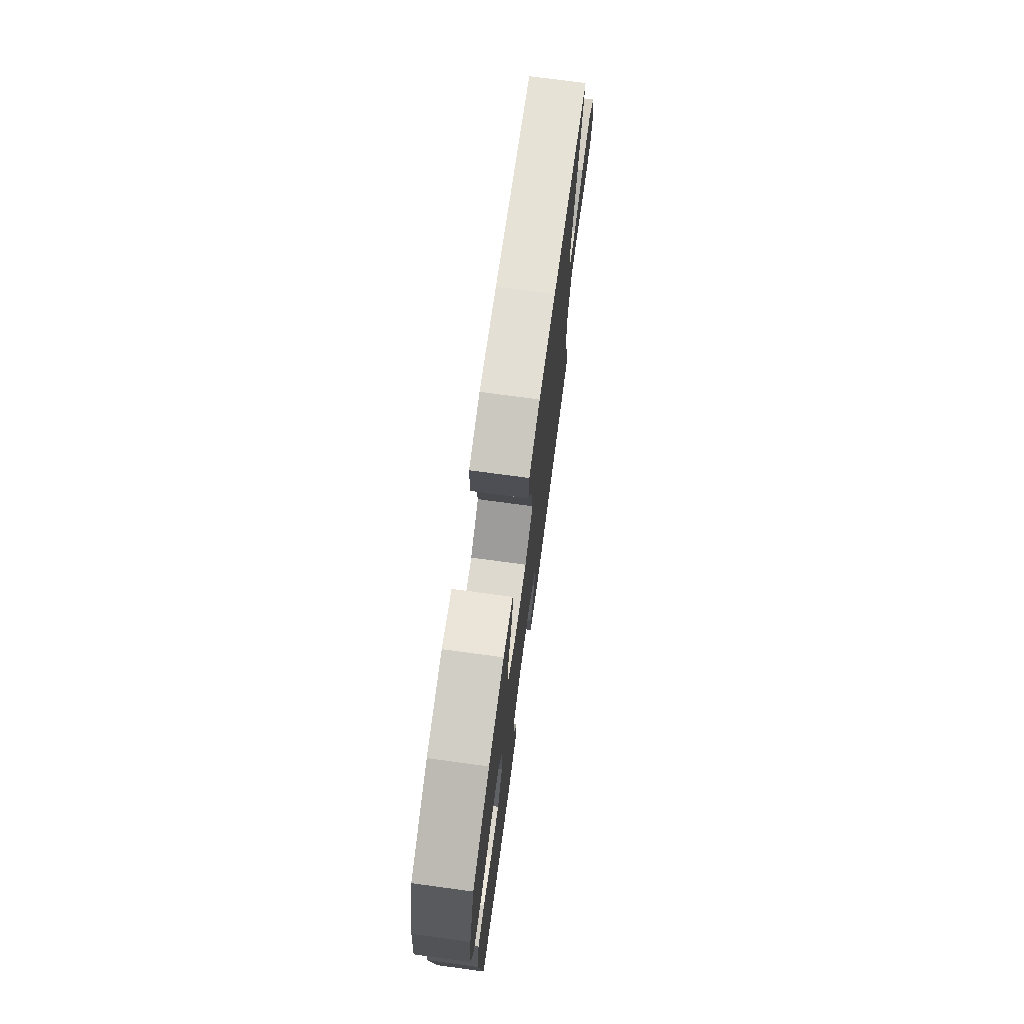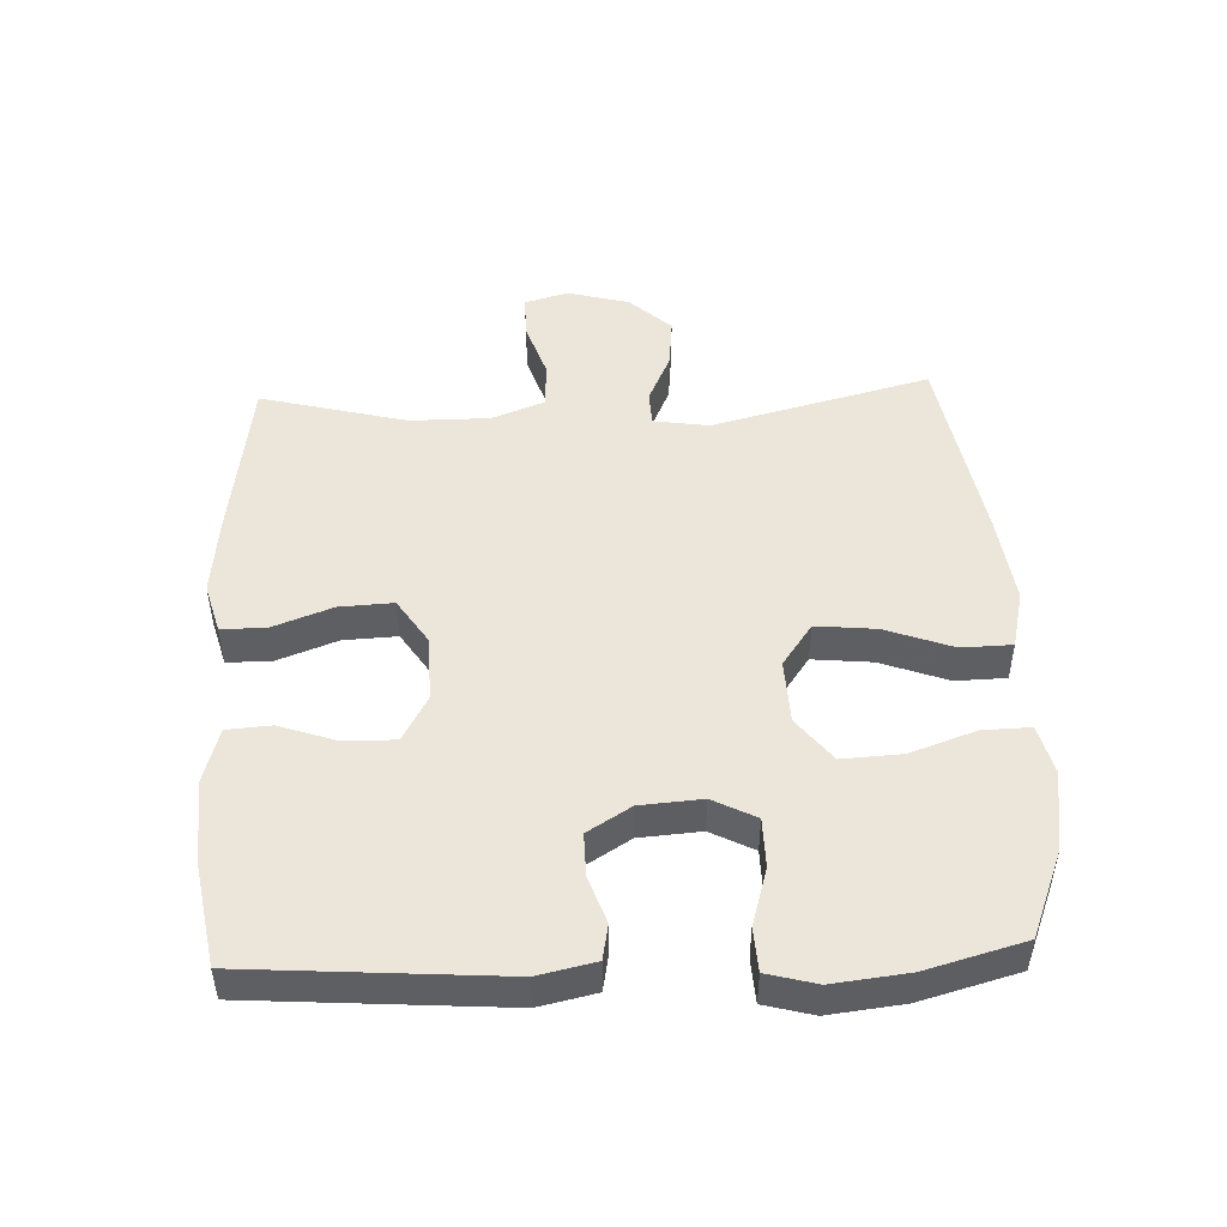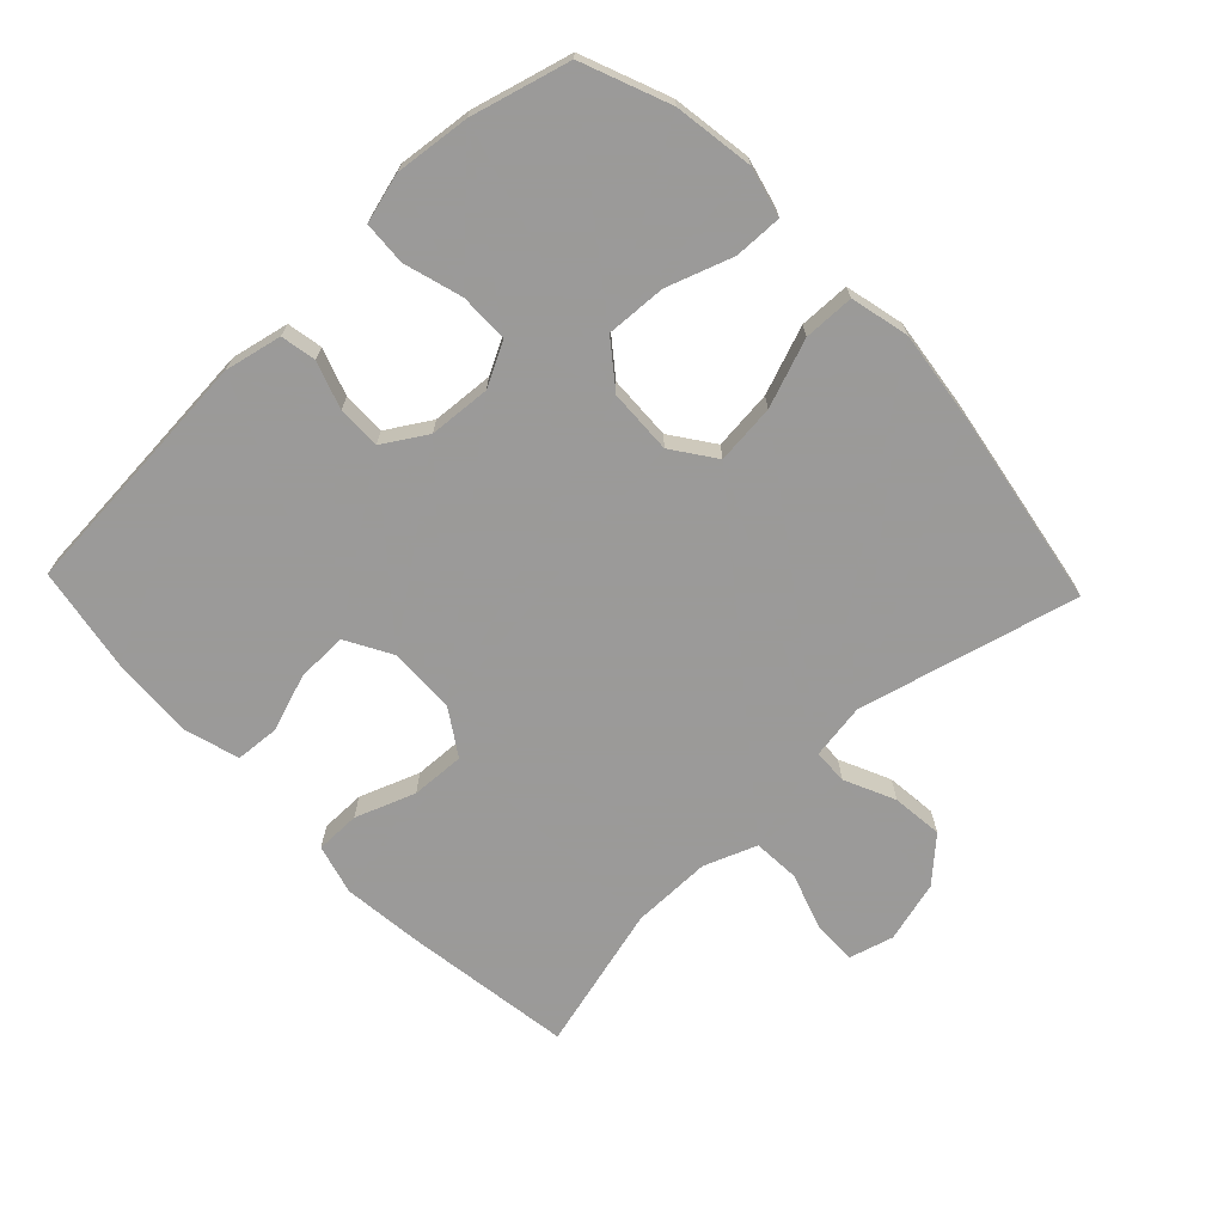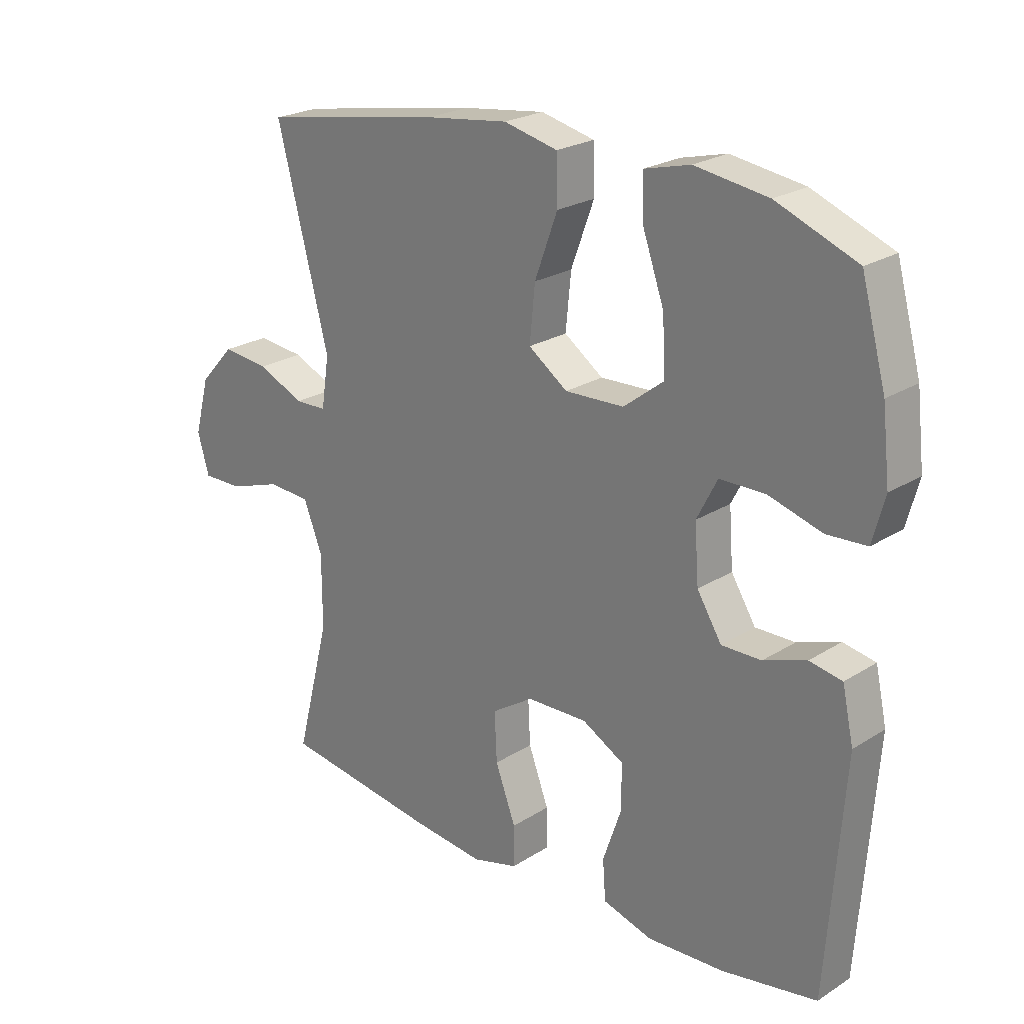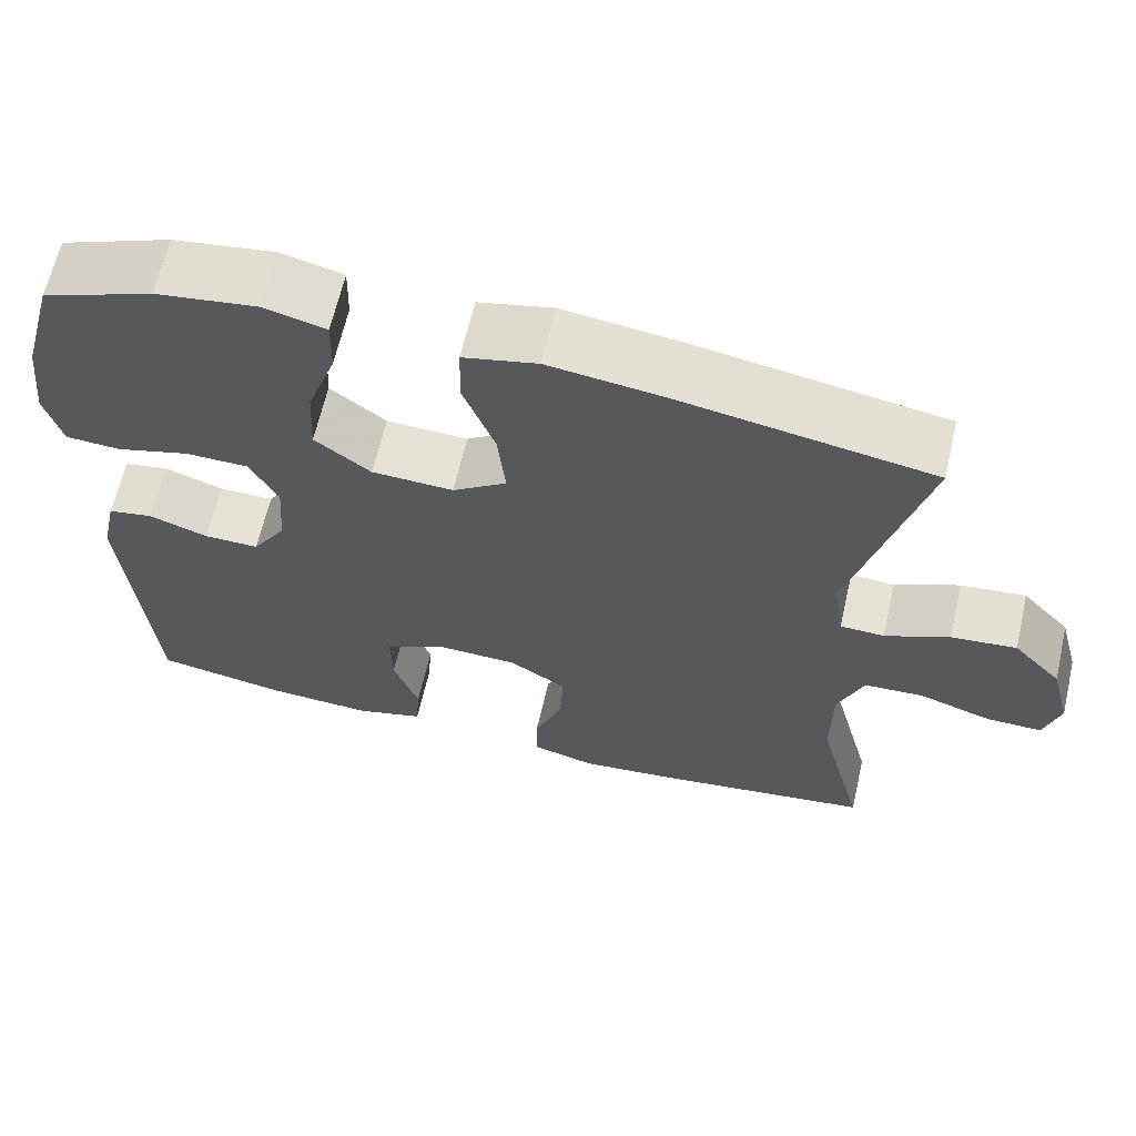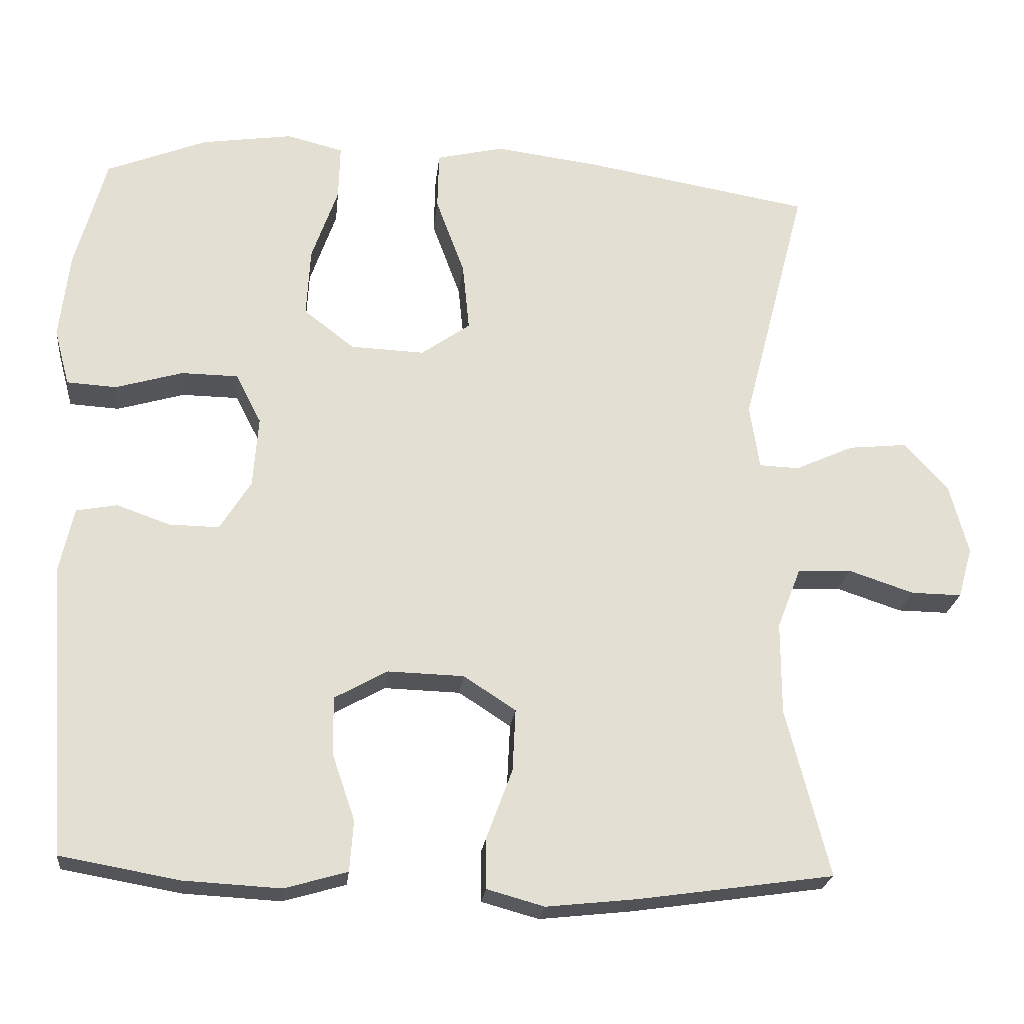
<metadata>
{"format":"obj","ext":"obj","renderer":"f3d","projection":"perspective","resolution":1024,"background":"white","views":[{"elev":74.0,"azim":-82.3,"up":"+Z"},{"elev":48.5,"azim":-92.4,"up":"+Y"},{"elev":-69.5,"azim":-46.3,"up":"+Y"},{"elev":23.5,"azim":-136.6,"up":"+Z"},{"elev":64.5,"azim":13.0,"up":"+Z"},{"elev":-22.7,"azim":-6.1,"up":"+Z"}]}
</metadata>
<code>
v -0.5 0.07 -0.5
v -0.528 0.07 -0.115
v -0.509 0.07 -0.028
v -0.455 0.07 -0.018
v -0.384 0.07 -0.043
v -0.318 0.07 -0.044
v -0.277 0.07 0.022
v -0.27 0.07 0.116
v -0.304 0.07 0.182
v -0.379 0.07 0.183
v -0.468 0.07 0.157
v -0.534 0.07 0.161
v -0.554 0.07 0.236
v -0.541 0.07 0.35
v -0.5 0.07 0.5
v -0.367 0.07 0.553
v -0.246 0.07 0.571
v -0.171 0.07 0.552
v -0.173 0.07 0.479
v -0.208 0.07 0.379
v -0.213 0.07 0.288
v -0.146 0.07 0.236
v -0.048 0.07 0.232
v 0.017 0.07 0.278
v 0.008 0.07 0.369
v -0.03 0.07 0.472
v -0.028 0.07 0.549
v 0.061 0.07 0.57
v 0.199 0.07 0.552
v 0.5 0.07 0.5
v 0.414 0.07 0.167
v 0.427 0.07 0.082
v 0.48 0.07 0.08
v 0.557 0.07 0.115
v 0.635 0.07 0.123
v 0.693 0.07 0.06
v 0.718 0.07 -0.034
v 0.699 0.07 -0.101
v 0.632 0.07 -0.1
v 0.545 0.07 -0.071
v 0.474 0.07 -0.075
v 0.443 0.07 -0.155
v 0.443 0.07 -0.277
v 0.5 0.07 -0.5
v 0.242 0.07 -0.537
v 0.121 0.07 -0.55
v 0.045 0.07 -0.529
v 0.045 0.07 -0.461
v 0.079 0.07 -0.37
v 0.083 0.07 -0.288
v 0.014 0.07 -0.243
v -0.087 0.07 -0.24
v -0.157 0.07 -0.279
v -0.156 0.07 -0.356
v -0.126 0.07 -0.444
v -0.131 0.07 -0.511
v -0.214 0.07 -0.535
v -0.342 0.07 -0.528
v -0.5 0 -0.5
v -0.528 0 -0.115
v -0.509 0 -0.028
v -0.455 0 -0.018
v -0.384 0 -0.043
v -0.318 0 -0.044
v -0.277 0 0.022
v -0.27 0 0.116
v -0.304 0 0.182
v -0.379 0 0.183
v -0.468 0 0.157
v -0.534 0 0.161
v -0.554 0 0.236
v -0.541 0 0.35
v -0.5 0 0.5
v -0.367 0 0.553
v -0.246 0 0.571
v -0.171 0 0.552
v -0.173 0 0.479
v -0.208 0 0.379
v -0.213 0 0.288
v -0.146 0 0.236
v -0.048 0 0.232
v 0.017 0 0.278
v 0.008 0 0.369
v -0.03 0 0.472
v -0.028 0 0.549
v 0.061 0 0.57
v 0.199 0 0.552
v 0.5 0 0.5
v 0.414 0 0.167
v 0.427 0 0.082
v 0.48 0 0.08
v 0.557 0 0.115
v 0.635 0 0.123
v 0.693 0 0.06
v 0.718 0 -0.034
v 0.699 0 -0.101
v 0.632 0 -0.1
v 0.545 0 -0.071
v 0.474 0 -0.075
v 0.443 0 -0.155
v 0.443 0 -0.277
v 0.5 0 -0.5
v 0.242 0 -0.537
v 0.121 0 -0.55
v 0.045 0 -0.529
v 0.045 0 -0.461
v 0.079 0 -0.37
v 0.083 0 -0.288
v 0.014 0 -0.243
v -0.087 0 -0.24
v -0.157 0 -0.279
v -0.156 0 -0.356
v -0.126 0 -0.444
v -0.131 0 -0.511
v -0.214 0 -0.535
v -0.342 0 -0.528
f 54 55 56 57
f 53 54 57 58
f 46 47 48 49
f 46 49 50
f 43 44 45 46
f 42 43 46 50
f 41 42 50 51
f 37 38 39 40
f 37 40 41
f 36 37 41
f 33 34 35 36
f 32 33 36 41
f 28 29 30 31
f 28 31 32
f 25 26 27 28
f 24 25 28 32
f 23 24 32 41
f 17 18 19 20
f 17 20 21
f 16 17 21
f 15 16 21
f 14 15 21 22
f 10 11 12 13
f 9 10 13 14
f 2 3 4 5
f 2 5 6
f 53 58 1 2
f 52 53 2 6
f 51 52 6 7
f 22 23 41 51
f 22 51 7 8
f 9 14 22
f 8 9 22
f 115 114 113 112
f 116 115 112 111
f 107 106 105 104
f 108 107 104
f 104 103 102 101
f 108 104 101 100
f 109 108 100 99
f 98 97 96 95
f 99 98 95
f 99 95 94
f 94 93 92 91
f 99 94 91 90
f 89 88 87 86
f 90 89 86
f 86 85 84 83
f 90 86 83 82
f 99 90 82 81
f 78 77 76 75
f 79 78 75
f 79 75 74
f 79 74 73
f 80 79 73 72
f 71 70 69 68
f 72 71 68 67
f 63 62 61 60
f 64 63 60
f 60 59 116 111
f 64 60 111 110
f 65 64 110 109
f 109 99 81 80
f 66 65 109 80
f 80 72 67
f 80 67 66
f 1 59 60 2
f 2 60 61 3
f 3 61 62 4
f 4 62 63 5
f 5 63 64 6
f 6 64 65 7
f 7 65 66 8
f 8 66 67 9
f 9 67 68 10
f 10 68 69 11
f 11 69 70 12
f 12 70 71 13
f 13 71 72 14
f 14 72 73 15
f 15 73 74 16
f 16 74 75 17
f 17 75 76 18
f 18 76 77 19
f 19 77 78 20
f 20 78 79 21
f 21 79 80 22
f 22 80 81 23
f 23 81 82 24
f 24 82 83 25
f 25 83 84 26
f 26 84 85 27
f 27 85 86 28
f 28 86 87 29
f 29 87 88 30
f 30 88 89 31
f 31 89 90 32
f 32 90 91 33
f 33 91 92 34
f 34 92 93 35
f 35 93 94 36
f 36 94 95 37
f 37 95 96 38
f 38 96 97 39
f 39 97 98 40
f 40 98 99 41
f 41 99 100 42
f 42 100 101 43
f 43 101 102 44
f 44 102 103 45
f 45 103 104 46
f 46 104 105 47
f 47 105 106 48
f 48 106 107 49
f 49 107 108 50
f 50 108 109 51
f 51 109 110 52
f 52 110 111 53
f 53 111 112 54
f 54 112 113 55
f 55 113 114 56
f 56 114 115 57
f 57 115 116 58
f 58 116 59 1

</code>
